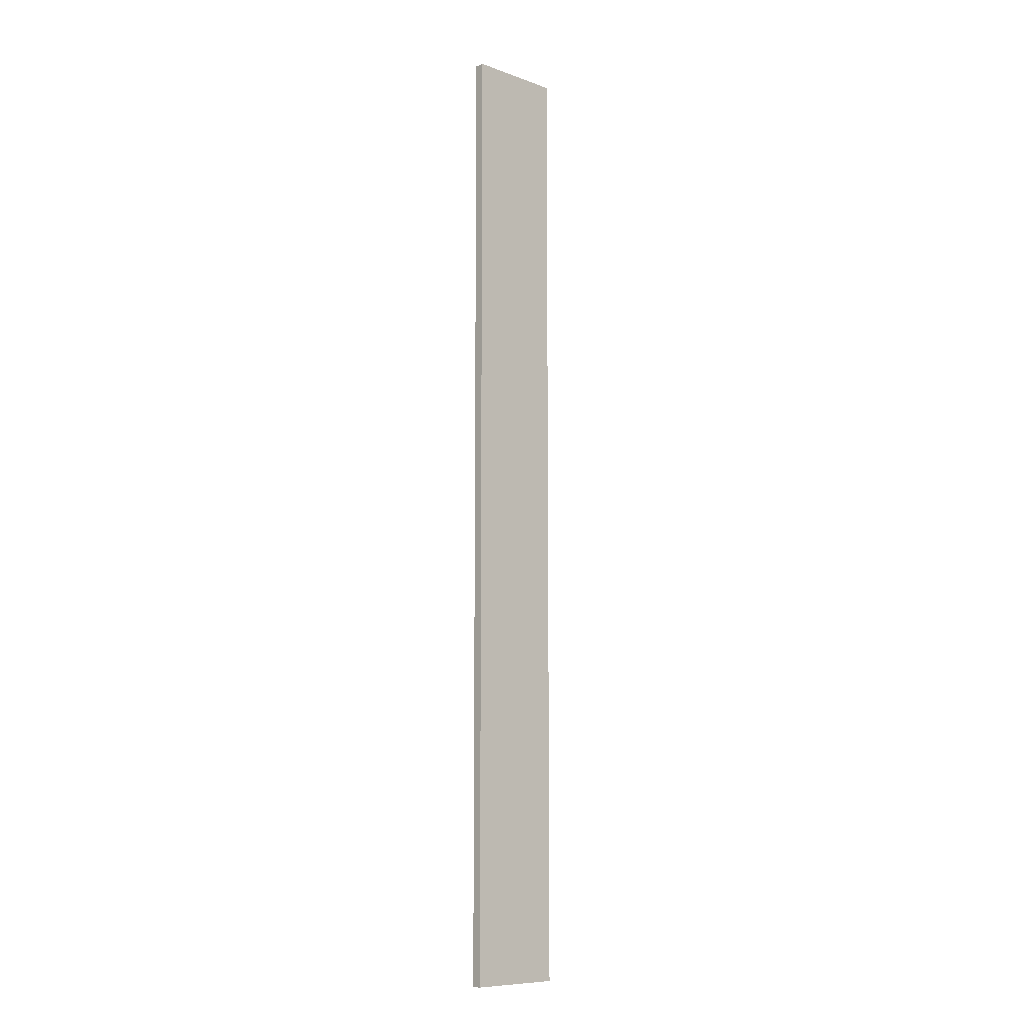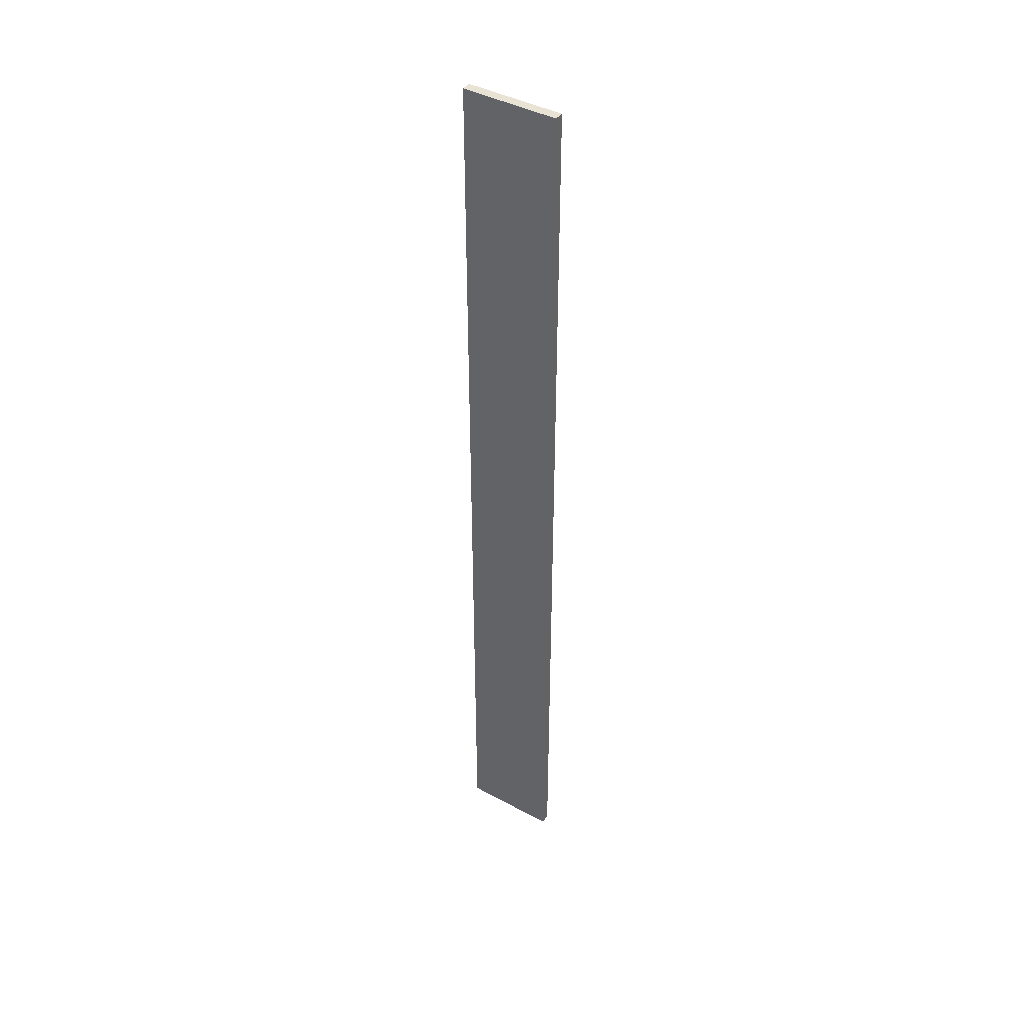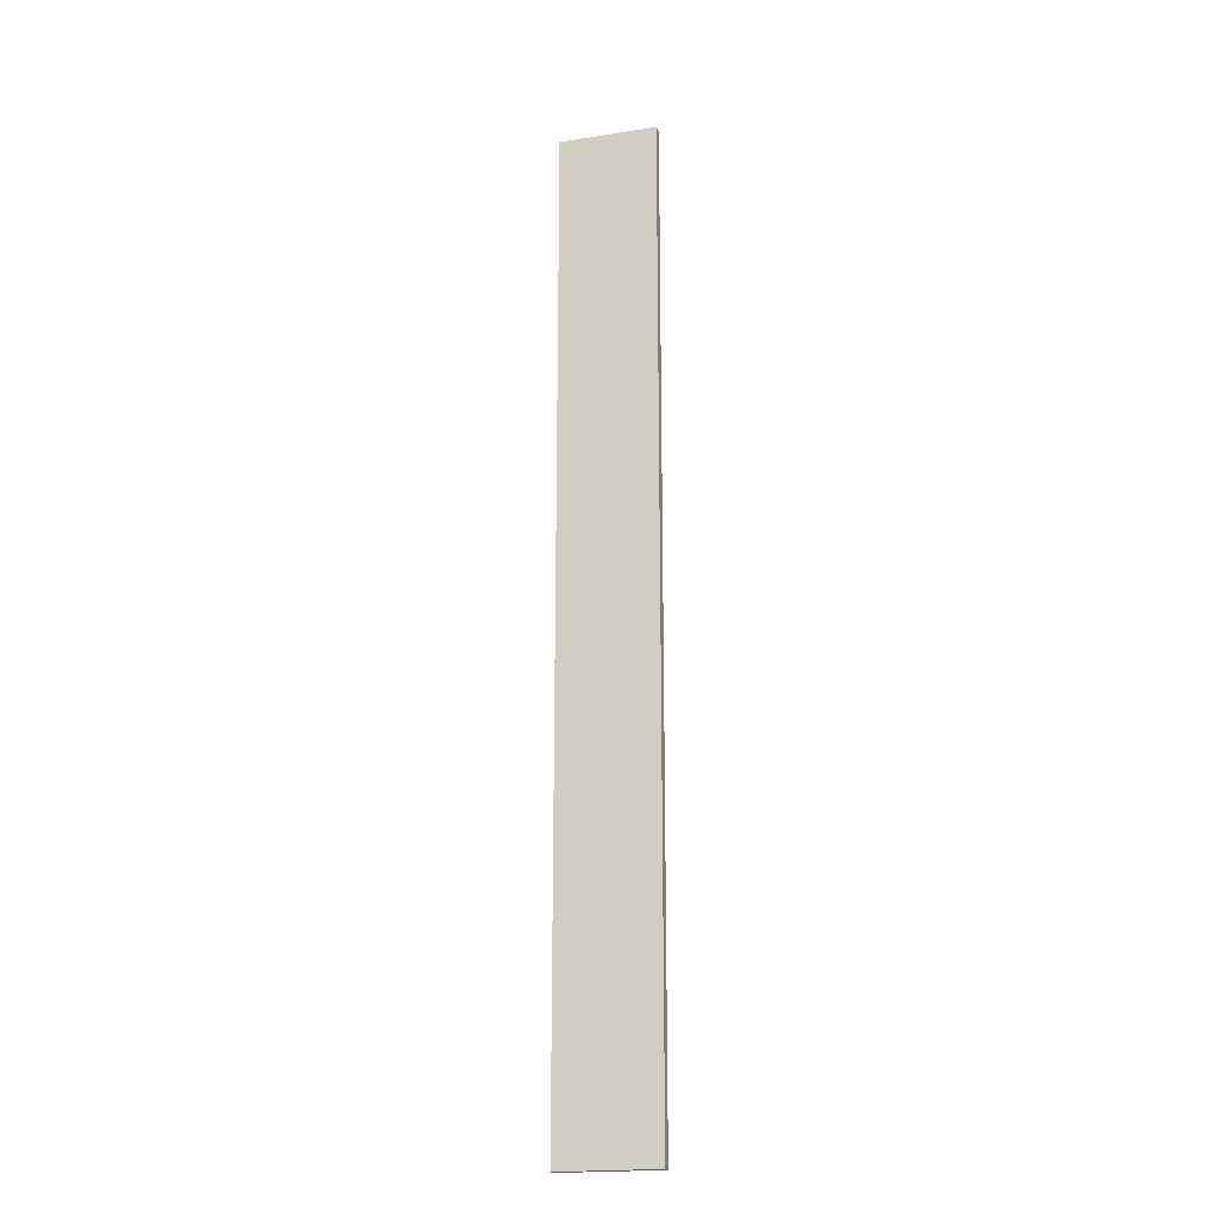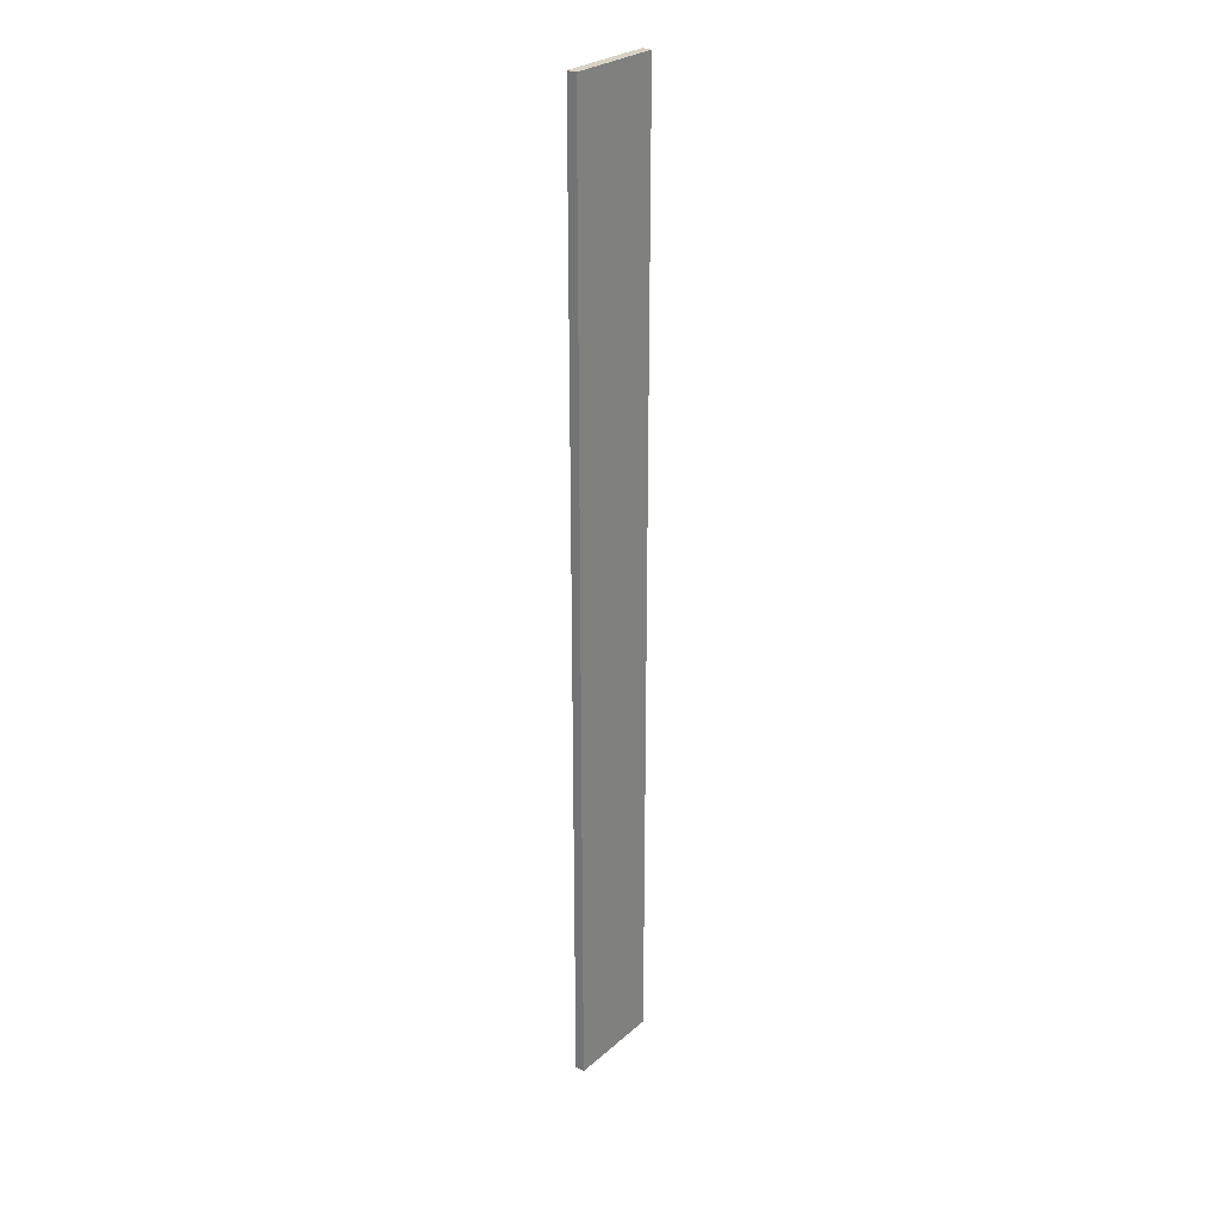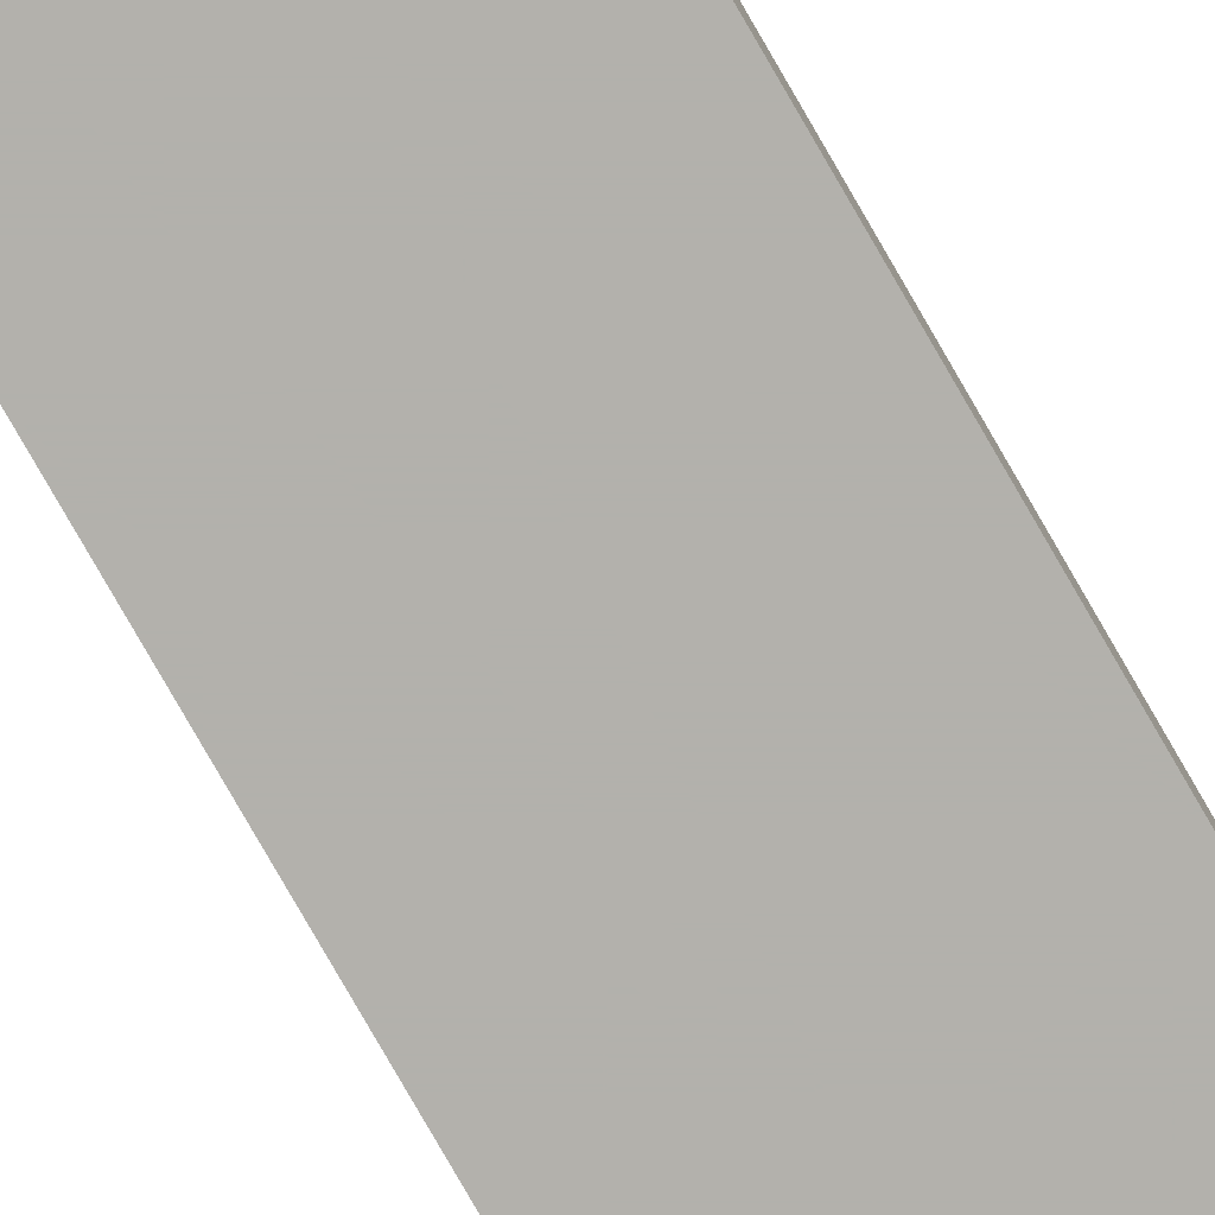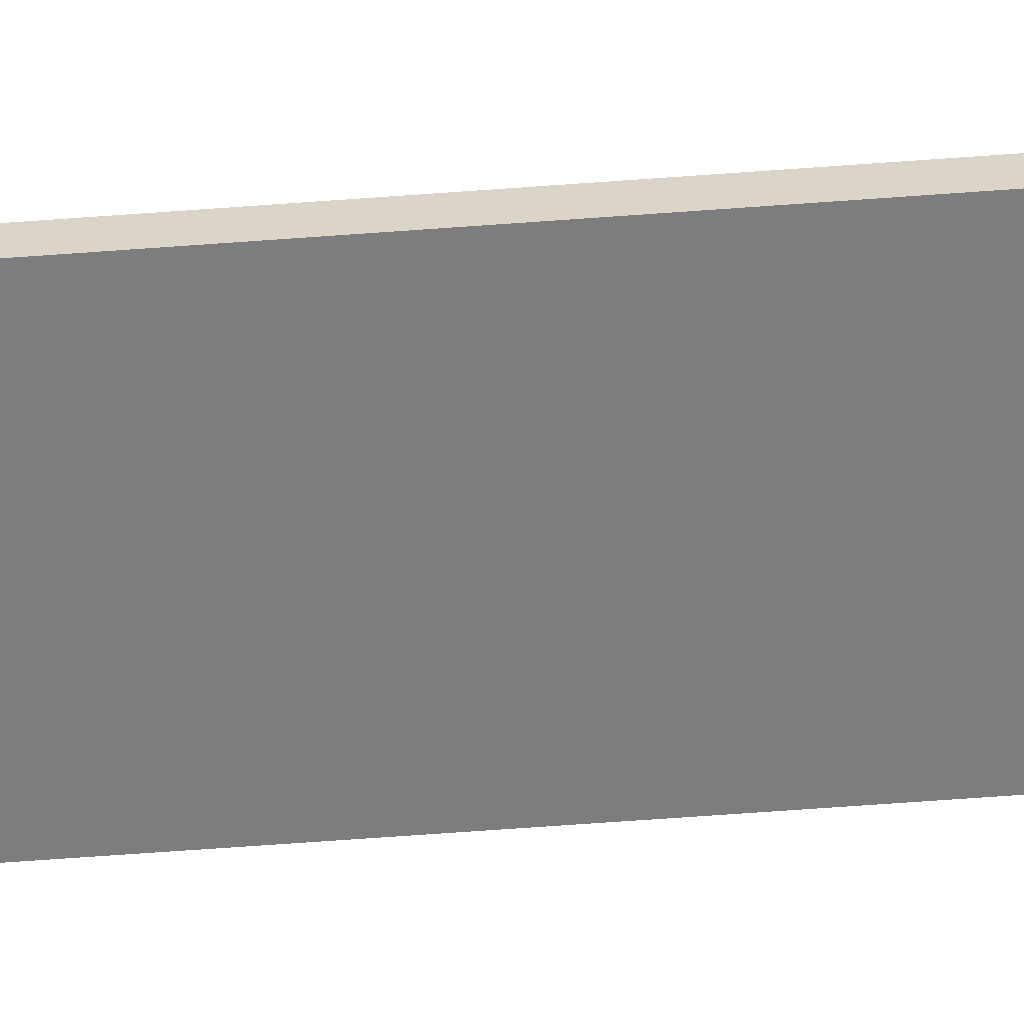
<metadata>
{"format":"obj","ext":"obj","renderer":"f3d","projection":"perspective","resolution":1024,"background":"white","views":[{"elev":-9.2,"azim":-43.2,"up":"+Y"},{"elev":42.1,"azim":33.0,"up":"+Y"},{"elev":-19.8,"azim":16.0,"up":"+Y"},{"elev":27.3,"azim":127.5,"up":"+Y"},{"elev":-79.0,"azim":-150.1,"up":"+Z"},{"elev":-59.0,"azim":-85.5,"up":"+Z"}]}
</metadata>
<code>
v 0.5 5 -0
v -0.5 5 0
v -0.5 -5 0
v 0.5 -5 -0
v 0.5 -5 -0.1
v -0.5 -5 -0.1
v -0.5 5 -0.1
v 0.5 5 -0.1
f 1 2 3 4
f 5 6 7 8
f 1 4 5 8
f 2 1 8 7
f 3 2 7 6
f 4 3 6 5

</code>
